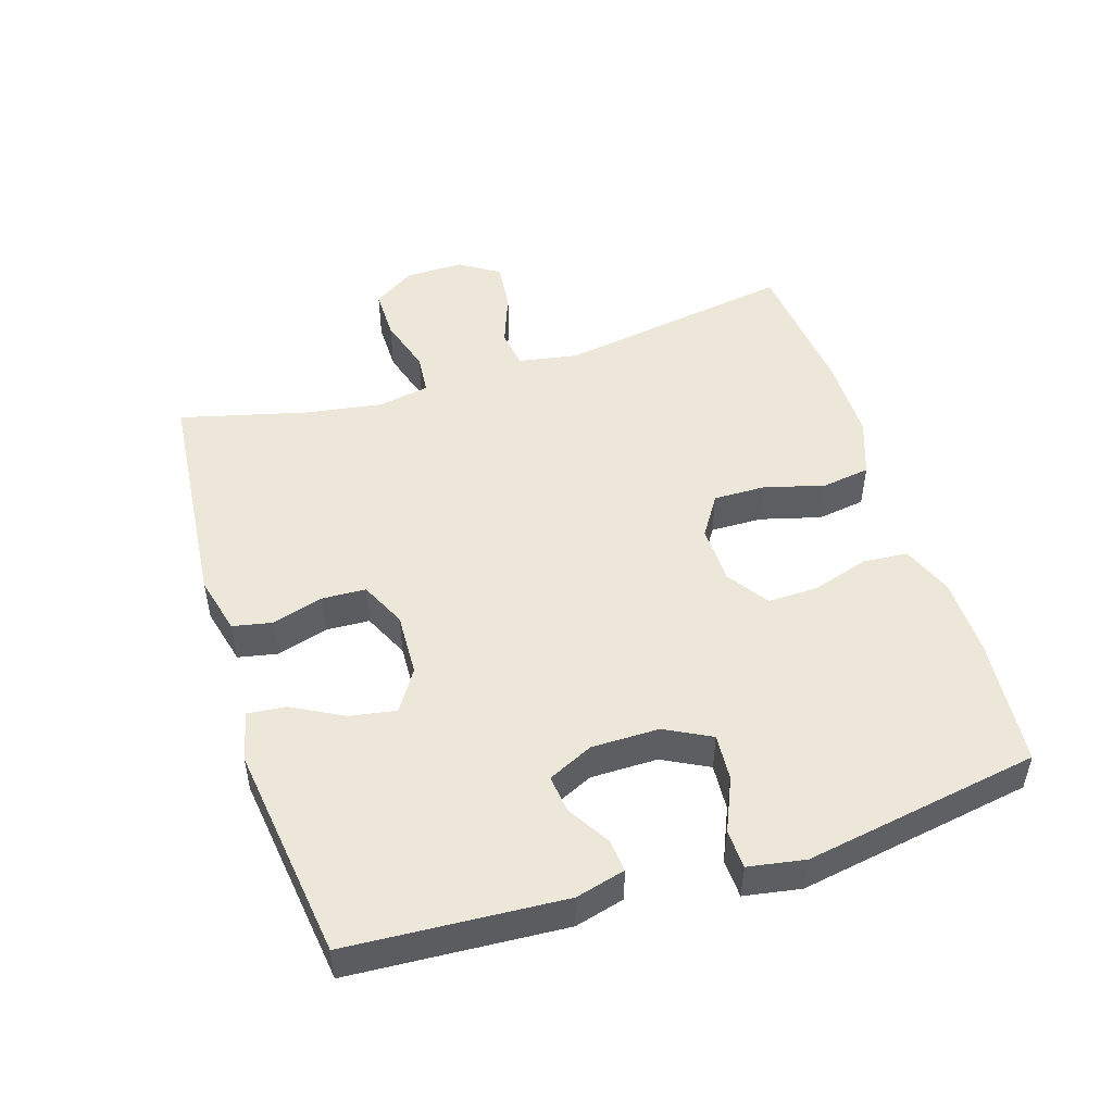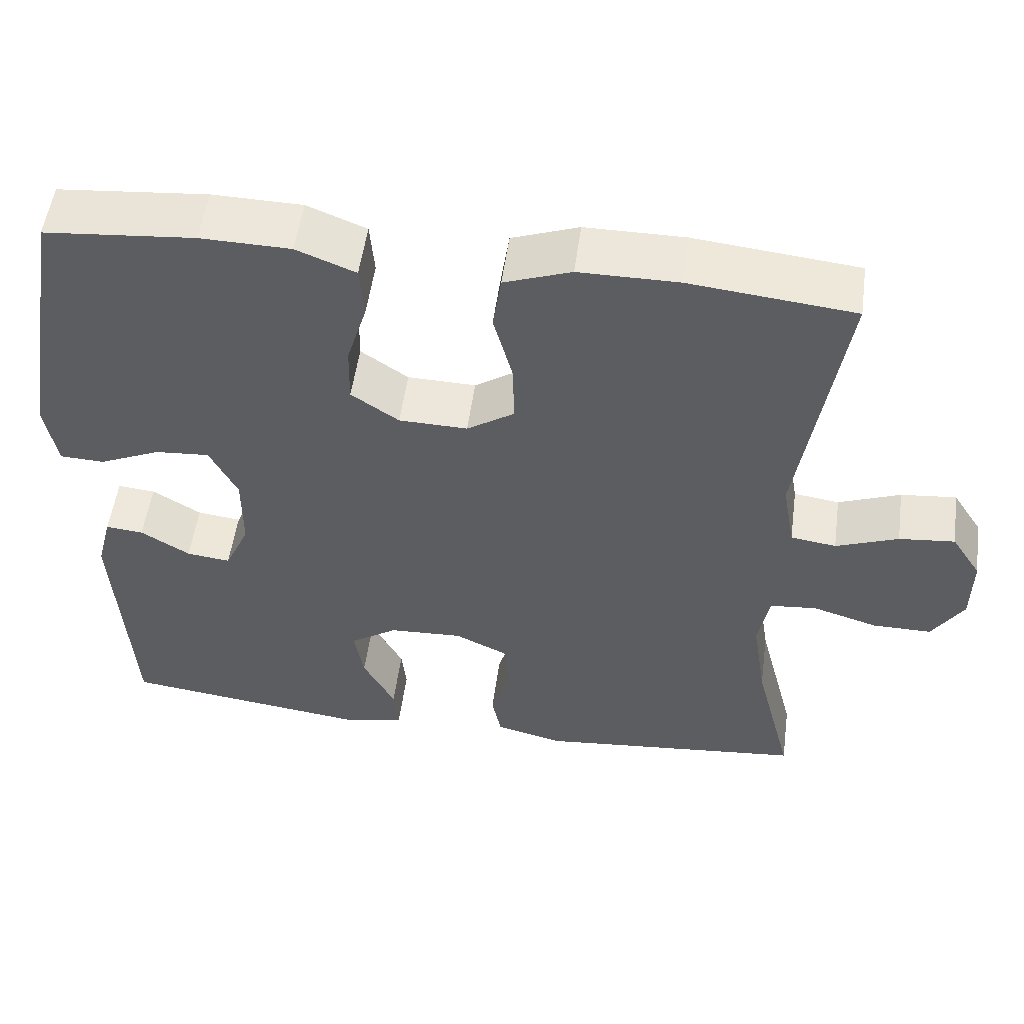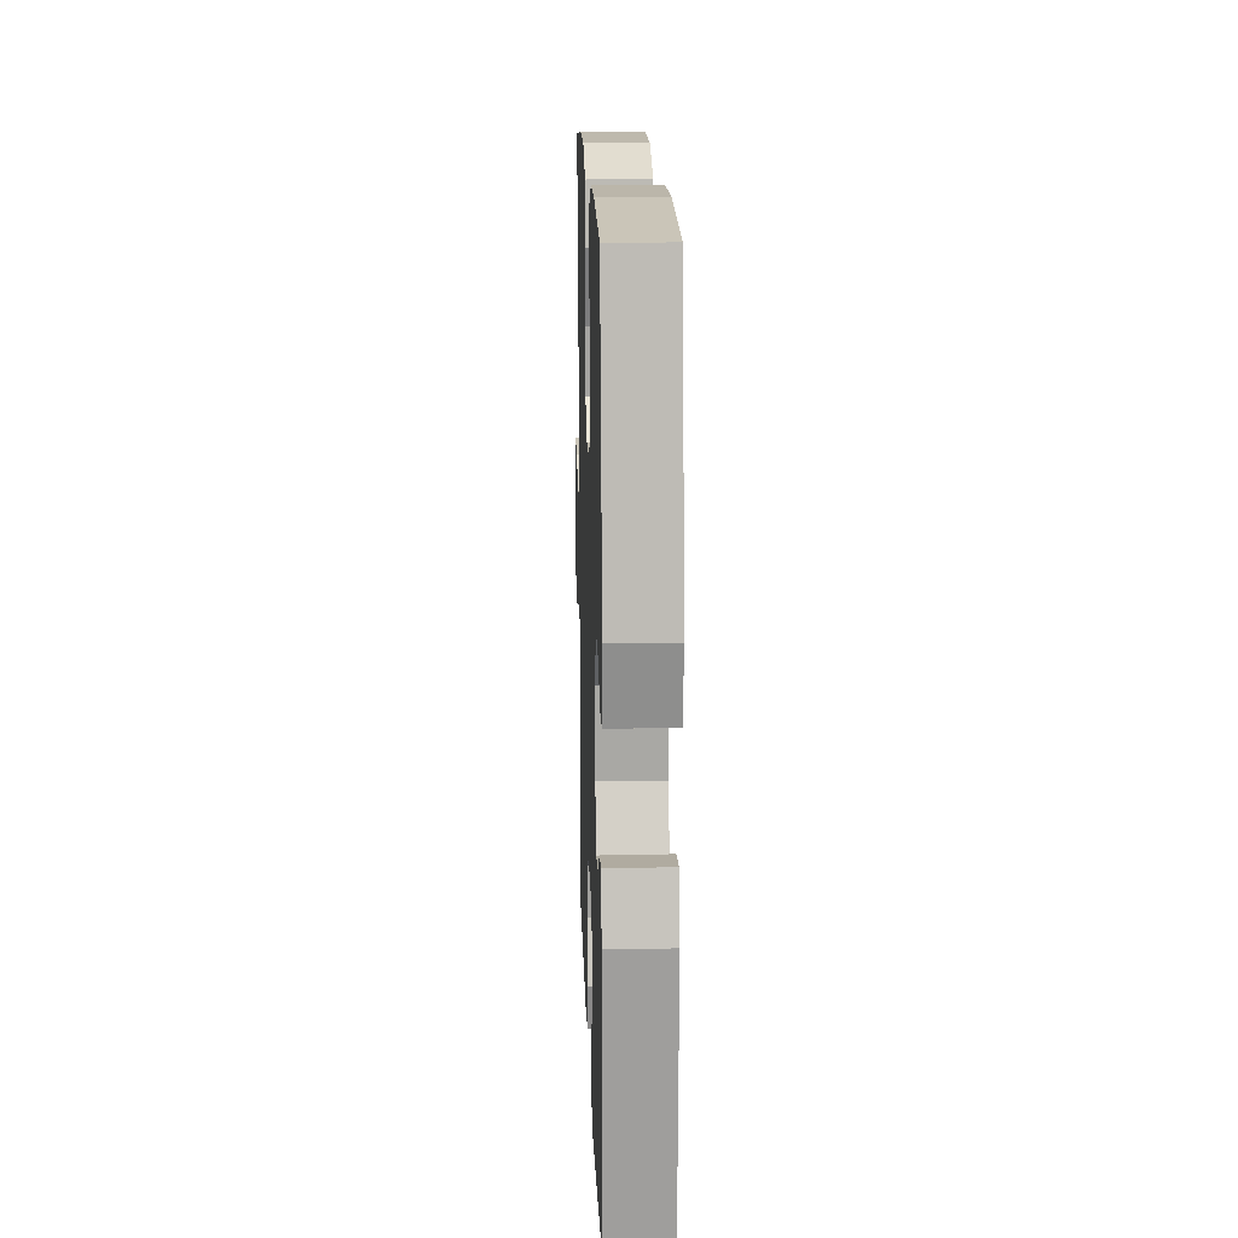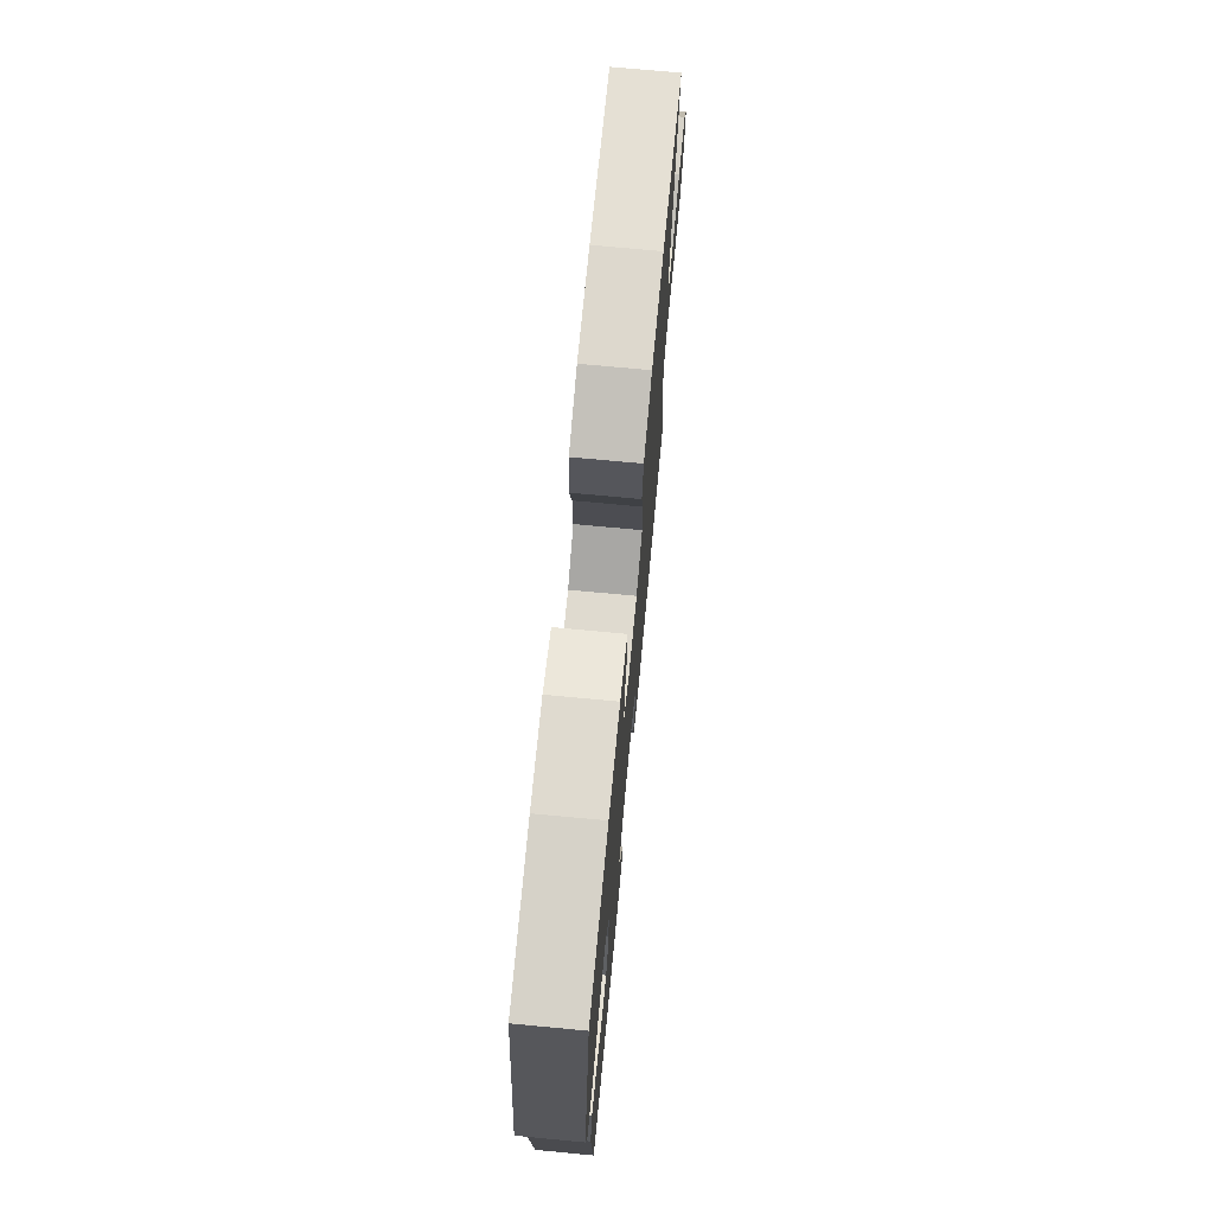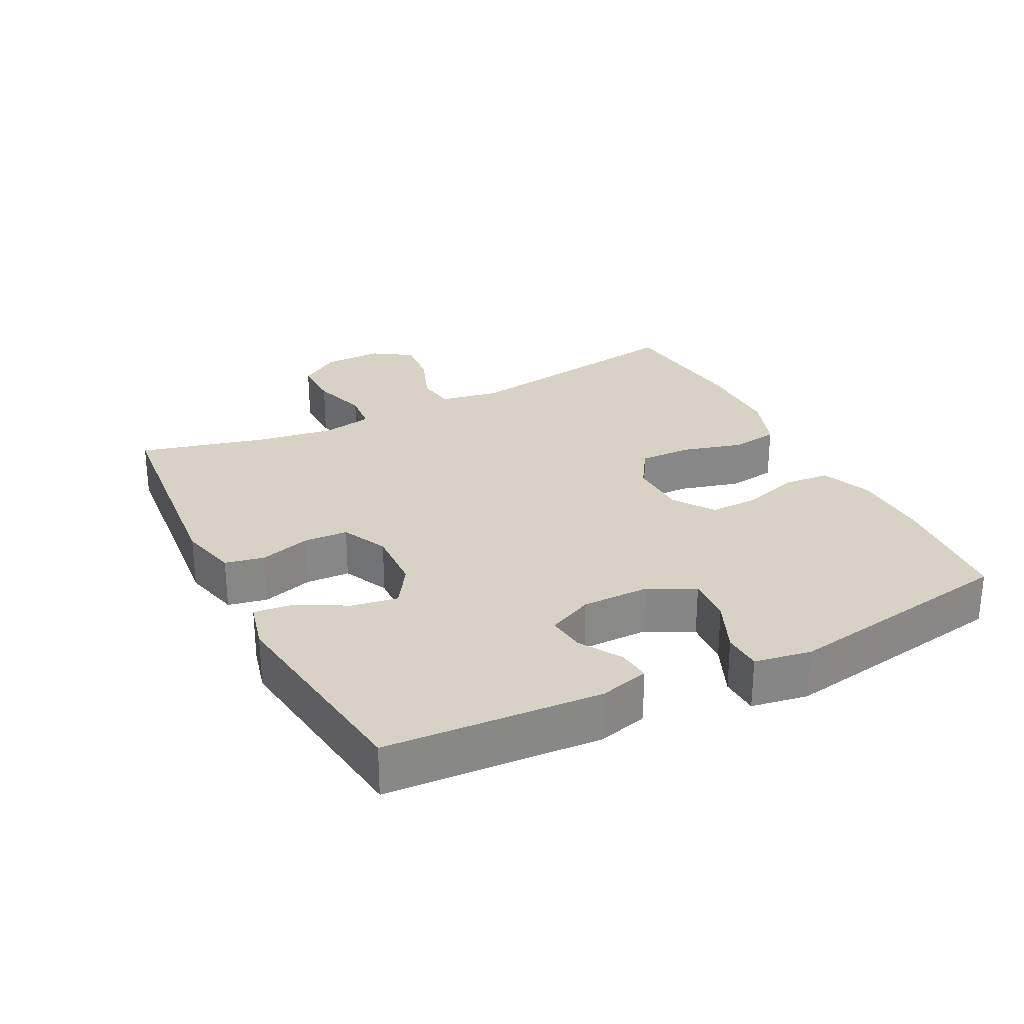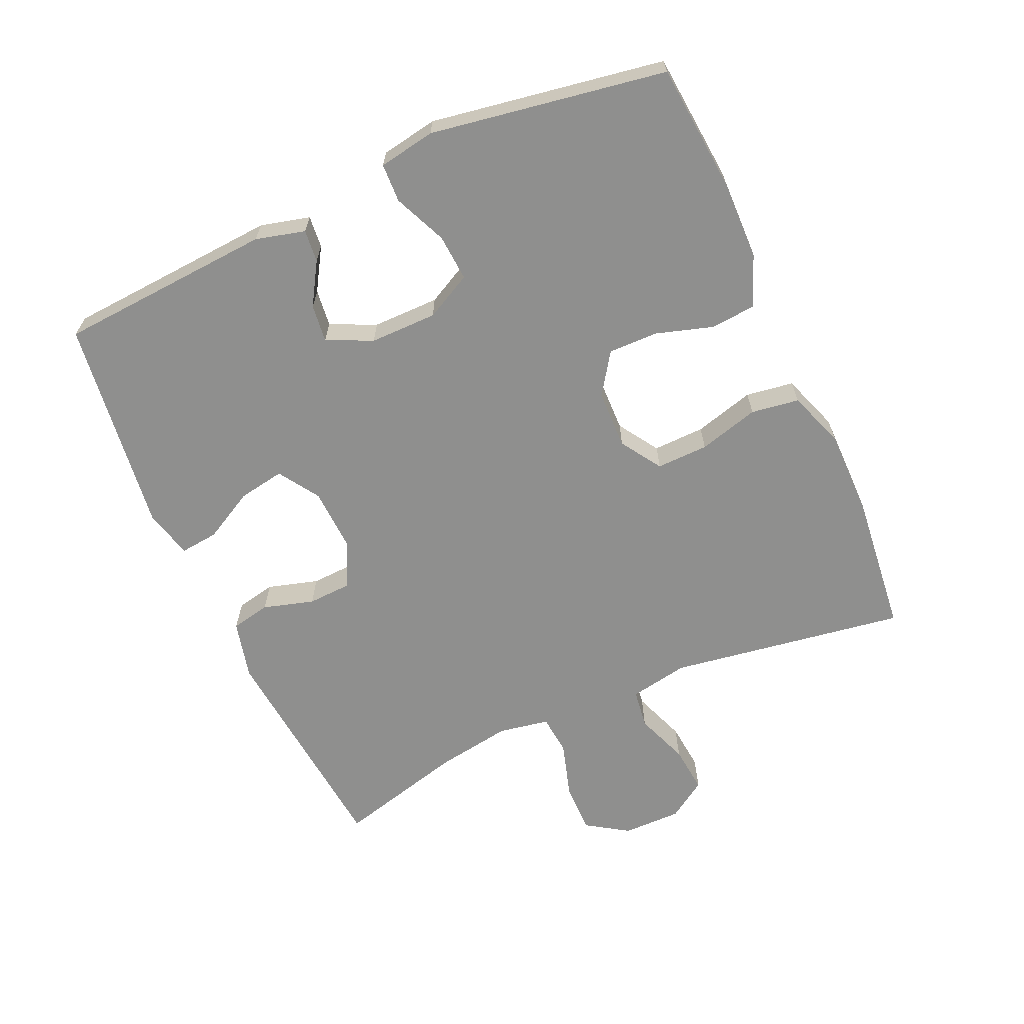
<metadata>
{"format":"obj","ext":"obj","renderer":"f3d","projection":"perspective","resolution":1024,"background":"white","views":[{"elev":50.0,"azim":-107.6,"up":"+Y"},{"elev":52.6,"azim":7.7,"up":"+Z"},{"elev":15.4,"azim":-92.0,"up":"+Z"},{"elev":72.2,"azim":-84.6,"up":"+Z"},{"elev":27.7,"azim":-117.0,"up":"+Y"},{"elev":-65.1,"azim":-65.8,"up":"+Y"}]}
</metadata>
<code>
o path1290
v -0.5777 0.0375 0.1472
v -0.5627 0.0375 0.06088
v -0.5039 0.0375 0.05848
v -0.4235 0.0375 0.09345
v -0.3525 0.0375 0.09843
v -0.3162 0.0375 0.02819
v -0.3162 0.0375 -0.0742
v -0.3484 0.0375 -0.1436
v -0.4057 0.0375 -0.1366
v -0.4698 0.0375 -0.09763
v -0.5194 0.0375 -0.09273
v -0.539 0.0375 -0.1681
v -0.5176 0.0375 -0.4962
v -0.189 0.0375 -0.539
v -0.1141 0.0375 -0.5203
v -0.1201 0.0375 -0.4623
v -0.1619 0.0375 -0.3845
v -0.1741 0.0375 -0.314
v -0.1122 0.0375 -0.2739
v -0.0161 0.0375 -0.2697
v 0.05372 0.0375 -0.3029
v 0.05685 0.0375 -0.3699
v 0.03401 0.0375 -0.4475
v 0.0462 0.0375 -0.5075
v 0.1353 0.0375 -0.5296
v 0.4843 0.0375 -0.4962
v 0.4342 0.0375 -0.3014
v 0.4158 0.0375 -0.1846
v 0.4301 0.0375 -0.1077
v 0.4914 0.0375 -0.1019
v 0.5769 0.0375 -0.1278
v 0.6538 0.0375 -0.1283
v 0.6951 0.0375 -0.06523
v 0.696 0.0375 0.02416
v 0.6573 0.0375 0.08357
v 0.5844 0.0375 0.07658
v 0.503 0.0375 0.04598
v 0.4434 0.0375 0.05438
v 0.4273 0.0375 0.1446
v 0.4843 0.0375 0.5055
v 0.2689 0.0375 0.5287
v 0.1388 0.0375 0.5287
v 0.05109 0.0375 0.4976
v 0.04015 0.0375 0.4244
v 0.0653 0.0375 0.3324
v 0.06703 0.0375 0.2533
v 0.004964 0.0375 0.2132
v -0.08483 0.0375 0.2155
v -0.1472 0.0375 0.2581
v -0.1456 0.0375 0.3343
v -0.119 0.0375 0.4206
v -0.1247 0.0375 0.4894
v -0.2024 0.0375 0.5203
v -0.3206 0.0375 0.5229
v -0.5176 0.0375 0.5055
v -0.5777 -0.0375 0.1472
v -0.5627 -0.0375 0.06088
v -0.5039 -0.0375 0.05848
v -0.4235 -0.0375 0.09345
v -0.3525 -0.0375 0.09843
v -0.3162 -0.0375 0.02819
v -0.3162 -0.0375 -0.0742
v -0.3484 -0.0375 -0.1436
v -0.4057 -0.0375 -0.1366
v -0.4698 -0.0375 -0.09763
v -0.5194 -0.0375 -0.09273
v -0.539 -0.0375 -0.1681
v -0.5176 -0.0375 -0.4962
v -0.189 -0.0375 -0.539
v -0.1141 -0.0375 -0.5203
v -0.1201 -0.0375 -0.4623
v -0.1619 -0.0375 -0.3845
v -0.1741 -0.0375 -0.314
v -0.1122 -0.0375 -0.2739
v -0.0161 -0.0375 -0.2697
v 0.05372 -0.0375 -0.3029
v 0.05685 -0.0375 -0.3699
v 0.03401 -0.0375 -0.4475
v 0.0462 -0.0375 -0.5075
v 0.1353 -0.0375 -0.5296
v 0.4843 -0.0375 -0.4962
v 0.4342 -0.0375 -0.3014
v 0.4158 -0.0375 -0.1846
v 0.4301 -0.0375 -0.1077
v 0.4914 -0.0375 -0.1019
v 0.5769 -0.0375 -0.1278
v 0.6538 -0.0375 -0.1283
v 0.6951 -0.0375 -0.06523
v 0.696 -0.0375 0.02416
v 0.6573 -0.0375 0.08357
v 0.5844 -0.0375 0.07658
v 0.503 -0.0375 0.04598
v 0.4434 -0.0375 0.05438
v 0.4273 -0.0375 0.1446
v 0.4843 -0.0375 0.5055
v 0.2689 -0.0375 0.5287
v 0.1388 -0.0375 0.5287
v 0.05109 -0.0375 0.4976
v 0.04015 -0.0375 0.4244
v 0.0653 -0.0375 0.3324
v 0.06703 -0.0375 0.2533
v 0.004964 -0.0375 0.2132
v -0.08483 -0.0375 0.2155
v -0.1472 -0.0375 0.2581
v -0.1456 -0.0375 0.3343
v -0.119 -0.0375 0.4206
v -0.1247 -0.0375 0.4894
v -0.2024 -0.0375 0.5203
v -0.3206 -0.0375 0.5229
v -0.5176 -0.0375 0.5055
v -0.189 0.0375 -0.539
v -0.1141 0.0375 -0.5203
v -0.1141 0.0375 -0.5203
v 0.0462 0.0375 -0.5075
v 0.0462 0.0375 -0.5075
v 0.1353 0.0375 -0.5296
v -0.1201 0.0375 -0.4623
v -0.5176 0.0375 -0.4962
v -0.5176 0.0375 -0.4962
v 0.03401 0.0375 -0.4475
v 0.4843 0.0375 -0.4962
v 0.4843 0.0375 -0.4962
v -0.1619 0.0375 -0.3845
v 0.05685 0.0375 -0.3699
v 0.4342 0.0375 -0.3014
v -0.1741 0.0375 -0.314
v -0.1741 0.0375 -0.314
v 0.05372 0.0375 -0.3029
v 0.05372 0.0375 -0.3029
v -0.1122 0.0375 -0.2739
v -0.0161 0.0375 -0.2697
v 0.4158 0.0375 -0.1846
v -0.539 0.0375 -0.1681
v 0.4301 0.0375 -0.1077
v 0.4301 0.0375 -0.1077
v -0.5194 0.0375 -0.09273
v -0.5194 0.0375 -0.09273
v -0.3484 0.0375 -0.1436
v -0.3484 0.0375 -0.1436
v -0.4057 0.0375 -0.1366
v -0.3162 0.0375 -0.0742
v -0.4698 0.0375 -0.09763
v 0.5769 0.0375 -0.1278
v 0.6538 0.0375 -0.1283
v 0.6951 0.0375 -0.06523
v 0.4914 0.0375 -0.1019
v -0.3162 0.0375 0.02819
v 0.696 0.0375 0.02416
v 0.6573 0.0375 0.08357
v 0.6573 0.0375 0.08357
v -0.3525 0.0375 0.09843
v -0.3525 0.0375 0.09843
v 0.503 0.0375 0.04598
v 0.4434 0.0375 0.05438
v 0.4434 0.0375 0.05438
v 0.5844 0.0375 0.07658
v 0.4273 0.0375 0.1446
v -0.5627 0.0375 0.06088
v -0.5627 0.0375 0.06088
v -0.5039 0.0375 0.05848
v -0.4235 0.0375 0.09345
v -0.5777 0.0375 0.1472
v 0.004964 0.0375 0.2132
v -0.08483 0.0375 0.2155
v 0.06703 0.0375 0.2533
v -0.1472 0.0375 0.2581
v 0.0653 0.0375 0.3324
v -0.1456 0.0375 0.3343
v 0.04015 0.0375 0.4244
v -0.119 0.0375 0.4206
v -0.1247 0.0375 0.4894
v -0.1247 0.0375 0.4894
v 0.05109 0.0375 0.4976
v 0.05109 0.0375 0.4976
v 0.4843 0.0375 0.5055
v 0.4843 0.0375 0.5055
v -0.5176 0.0375 0.5055
v -0.5176 0.0375 0.5055
v -0.2024 0.0375 0.5203
v 0.1388 0.0375 0.5287
v -0.3206 0.0375 0.5229
v 0.2689 0.0375 0.5287
v -0.189 -0.0375 -0.539
v -0.1141 -0.0375 -0.5203
v -0.1141 -0.0375 -0.5203
v 0.0462 -0.0375 -0.5075
v 0.0462 -0.0375 -0.5075
v 0.1353 -0.0375 -0.5296
v -0.1201 -0.0375 -0.4623
v -0.5176 -0.0375 -0.4962
v -0.5176 -0.0375 -0.4962
v 0.03401 -0.0375 -0.4475
v 0.4843 -0.0375 -0.4962
v 0.4843 -0.0375 -0.4962
v -0.1619 -0.0375 -0.3845
v 0.05685 -0.0375 -0.3699
v 0.4342 -0.0375 -0.3014
v -0.1741 -0.0375 -0.314
v -0.1741 -0.0375 -0.314
v 0.05372 -0.0375 -0.3029
v 0.05372 -0.0375 -0.3029
v -0.1122 -0.0375 -0.2739
v -0.0161 -0.0375 -0.2697
v 0.4158 -0.0375 -0.1846
v -0.539 -0.0375 -0.1681
v 0.4301 -0.0375 -0.1077
v 0.4301 -0.0375 -0.1077
v -0.5194 -0.0375 -0.09273
v -0.5194 -0.0375 -0.09273
v -0.3484 -0.0375 -0.1436
v -0.3484 -0.0375 -0.1436
v -0.4057 -0.0375 -0.1366
v -0.3162 -0.0375 -0.0742
v -0.4698 -0.0375 -0.09763
v 0.5769 -0.0375 -0.1278
v 0.6538 -0.0375 -0.1283
v 0.6951 -0.0375 -0.06523
v 0.4914 -0.0375 -0.1019
v -0.3162 -0.0375 0.02819
v 0.696 -0.0375 0.02416
v 0.6573 -0.0375 0.08357
v 0.6573 -0.0375 0.08357
v -0.3525 -0.0375 0.09843
v -0.3525 -0.0375 0.09843
v 0.503 -0.0375 0.04598
v 0.4434 -0.0375 0.05438
v 0.4434 -0.0375 0.05438
v 0.5844 -0.0375 0.07658
v 0.4273 -0.0375 0.1446
v -0.5627 -0.0375 0.06088
v -0.5627 -0.0375 0.06088
v -0.5039 -0.0375 0.05848
v -0.4235 -0.0375 0.09345
v -0.5777 -0.0375 0.1472
v 0.004964 -0.0375 0.2132
v -0.08483 -0.0375 0.2155
v 0.06703 -0.0375 0.2533
v -0.1472 -0.0375 0.2581
v 0.0653 -0.0375 0.3324
v -0.1456 -0.0375 0.3343
v 0.04015 -0.0375 0.4244
v -0.119 -0.0375 0.4206
v -0.1247 -0.0375 0.4894
v -0.1247 -0.0375 0.4894
v 0.05109 -0.0375 0.4976
v 0.05109 -0.0375 0.4976
v 0.4843 -0.0375 0.5055
v 0.4843 -0.0375 0.5055
v -0.5176 -0.0375 0.5055
v -0.5176 -0.0375 0.5055
v -0.2024 -0.0375 0.5203
v 0.1388 -0.0375 0.5287
v -0.3206 -0.0375 0.5229
v 0.2689 -0.0375 0.5287
f 249 223 253
f 219 238 223
f 206 226 235
f 251 242 243
f 215 225 218
f 241 252 245
f 210 202 213
f 190 198 210
f 226 229 237
f 203 236 213
f 226 218 225
f 233 223 249
f 216 217 215
f 228 220 221
f 198 202 210
f 188 197 196
f 200 206 235
f 189 195 183
f 233 234 232
f 202 203 213
f 234 233 249
f 213 236 219
f 236 238 219
f 218 226 206
f 200 204 206
f 239 252 241
f 217 220 228
f 225 215 228
f 253 240 251
f 240 223 238
f 205 214 208
f 210 212 190
f 217 228 215
f 254 229 247
f 235 226 237
f 237 229 239
f 196 197 200
f 197 188 193
f 183 195 190
f 190 212 205
f 232 234 230
f 186 188 192
f 204 200 197
f 252 239 254
f 200 235 203
f 254 239 229
f 240 242 251
f 189 183 184
f 253 223 240
f 192 188 196
f 195 198 190
f 205 212 214
f 203 235 236
f 14 113 185 69
f 115 25 80 187
f 15 16 71 70
f 119 14 69 191
f 23 24 79 78
f 25 122 194 80
f 16 17 72 71
f 22 23 78 77
f 26 27 82 81
f 17 127 199 72
f 129 22 77 201
f 18 19 74 73
f 20 21 76 75
f 27 28 83 82
f 12 13 68 67
f 19 20 75 74
f 28 135 207 83
f 137 12 67 209
f 139 9 64 211
f 7 8 63 62
f 10 11 66 65
f 9 10 65 64
f 31 32 87 86
f 32 33 88 87
f 30 31 86 85
f 29 30 85 84
f 6 7 62 61
f 33 34 89 88
f 34 150 222 89
f 152 6 61 224
f 37 155 227 92
f 36 37 92 91
f 35 36 91 90
f 38 39 94 93
f 159 3 58 231
f 3 4 59 58
f 1 2 57 56
f 4 5 60 59
f 47 48 103 102
f 46 47 102 101
f 48 49 104 103
f 45 46 101 100
f 49 50 105 104
f 44 45 100 99
f 50 51 106 105
f 51 172 244 106
f 174 44 99 246
f 39 176 248 94
f 178 1 56 250
f 52 53 108 107
f 42 43 98 97
f 54 55 110 109
f 53 54 109 108
f 41 42 97 96
f 40 41 96 95
f 177 181 151
f 147 151 166
f 134 163 154
f 179 171 170
f 143 146 153
f 169 173 180
f 138 141 130
f 118 138 126
f 154 165 157
f 131 141 164
f 154 153 146
f 161 177 151
f 144 143 145
f 156 149 148
f 126 138 130
f 116 124 125
f 128 163 134
f 117 111 123
f 161 160 162
f 130 141 131
f 162 177 161
f 141 147 164
f 164 147 166
f 146 134 154
f 128 134 132
f 167 169 180
f 145 156 148
f 153 156 143
f 181 179 168
f 168 166 151
f 133 136 142
f 138 118 140
f 145 143 156
f 182 175 157
f 163 165 154
f 165 167 157
f 124 128 125
f 125 121 116
f 111 118 123
f 118 133 140
f 160 158 162
f 114 120 116
f 132 125 128
f 180 182 167
f 128 131 163
f 182 157 167
f 168 179 170
f 117 112 111
f 181 168 151
f 120 124 116
f 123 118 126
f 133 142 140
f 131 164 163

</code>
